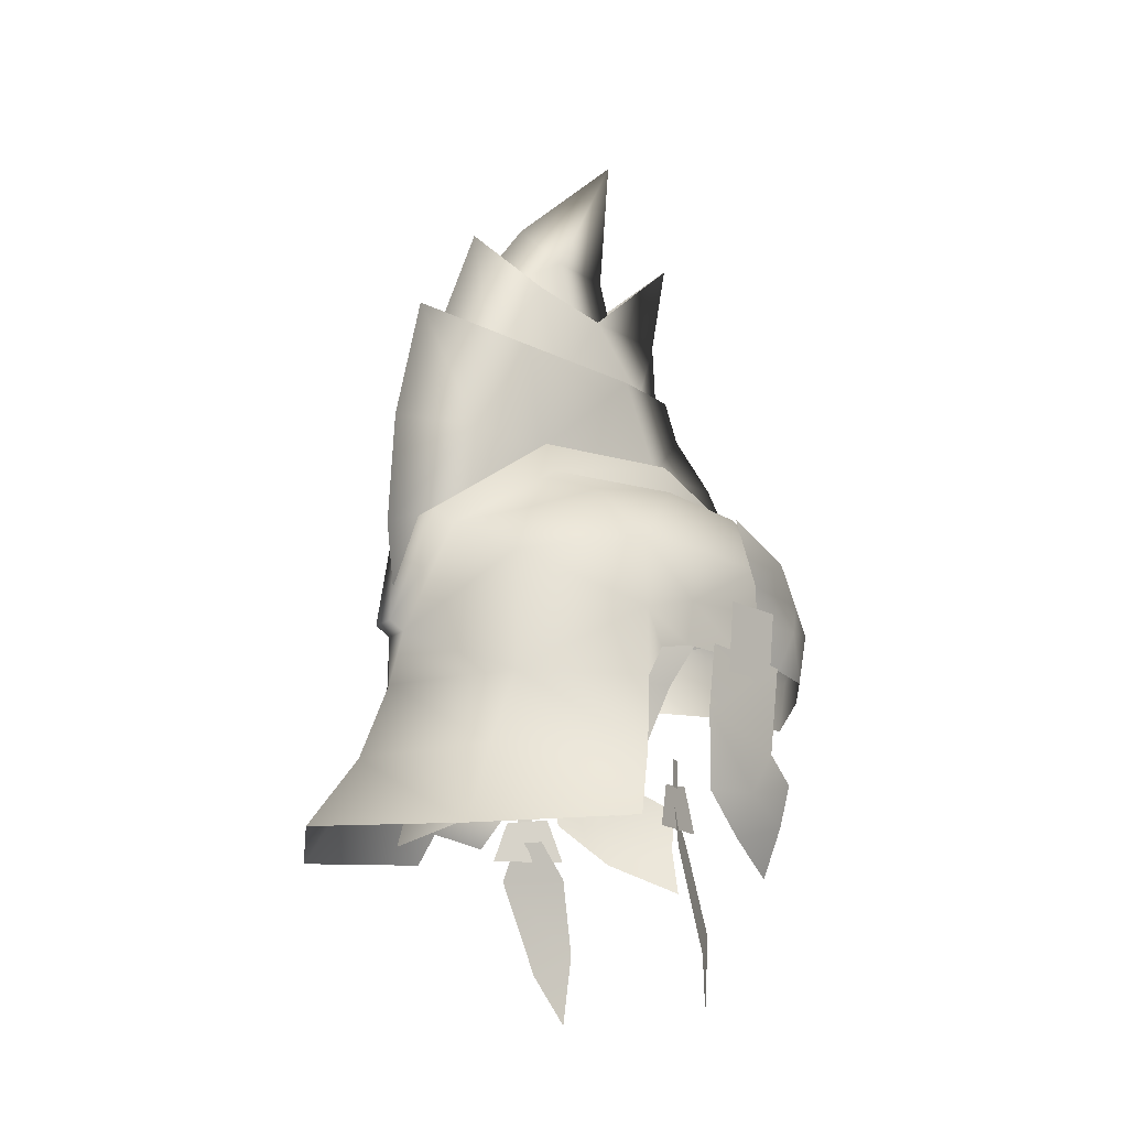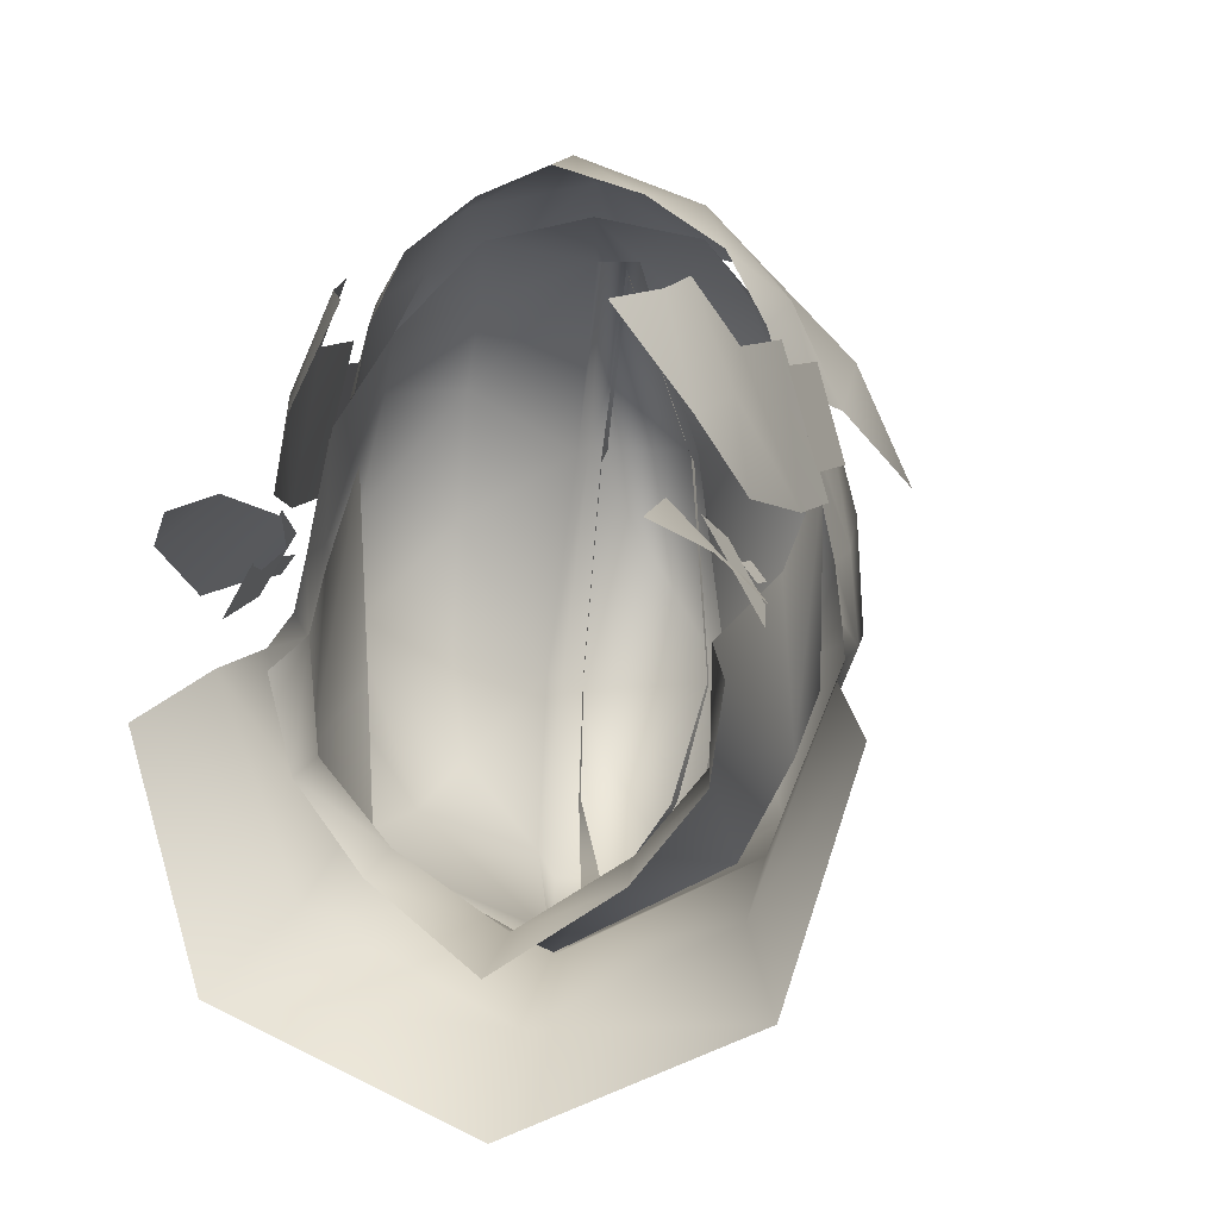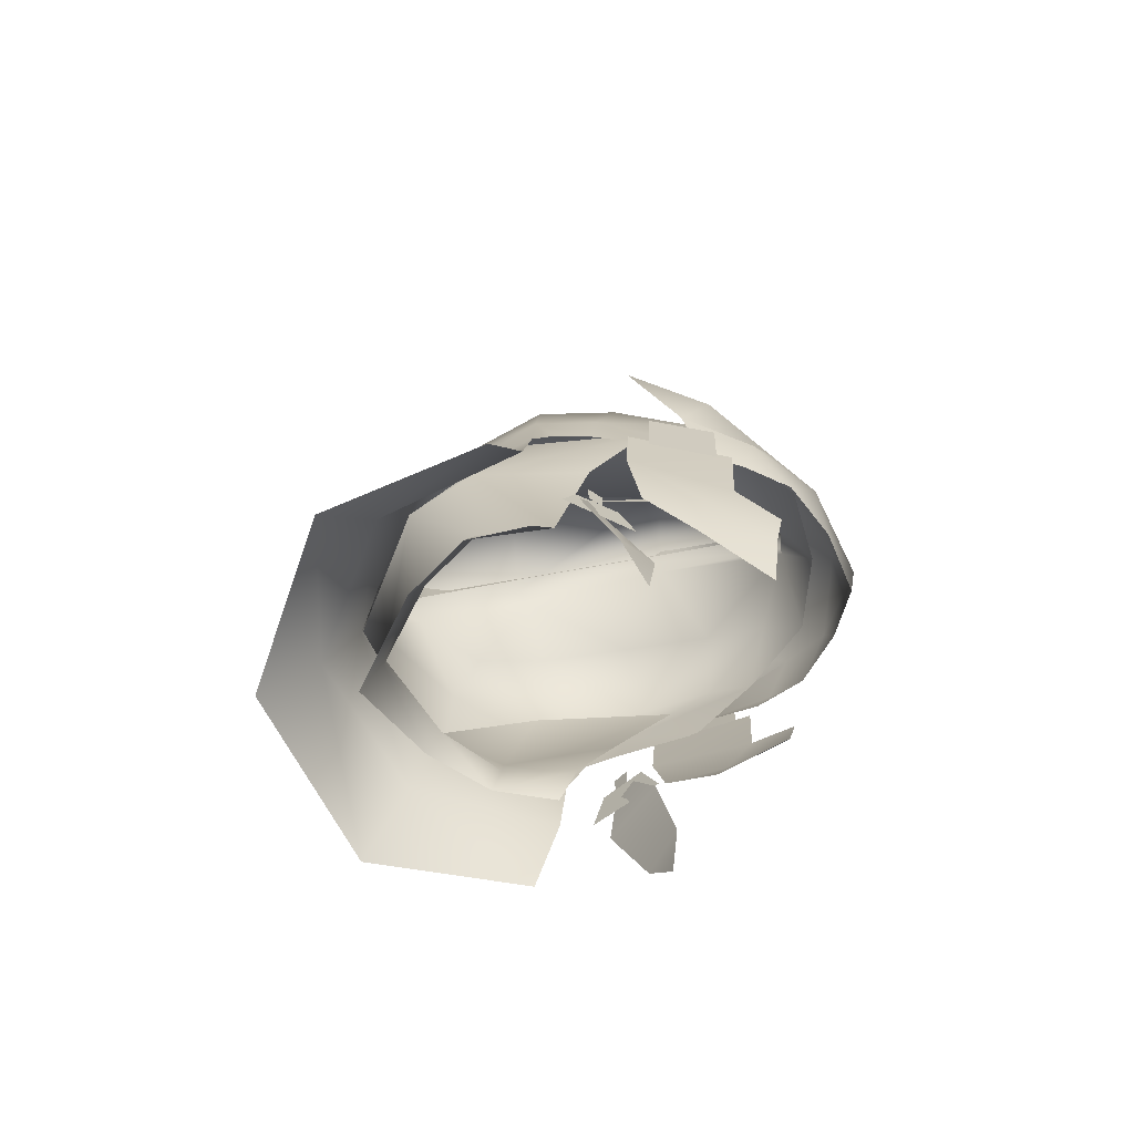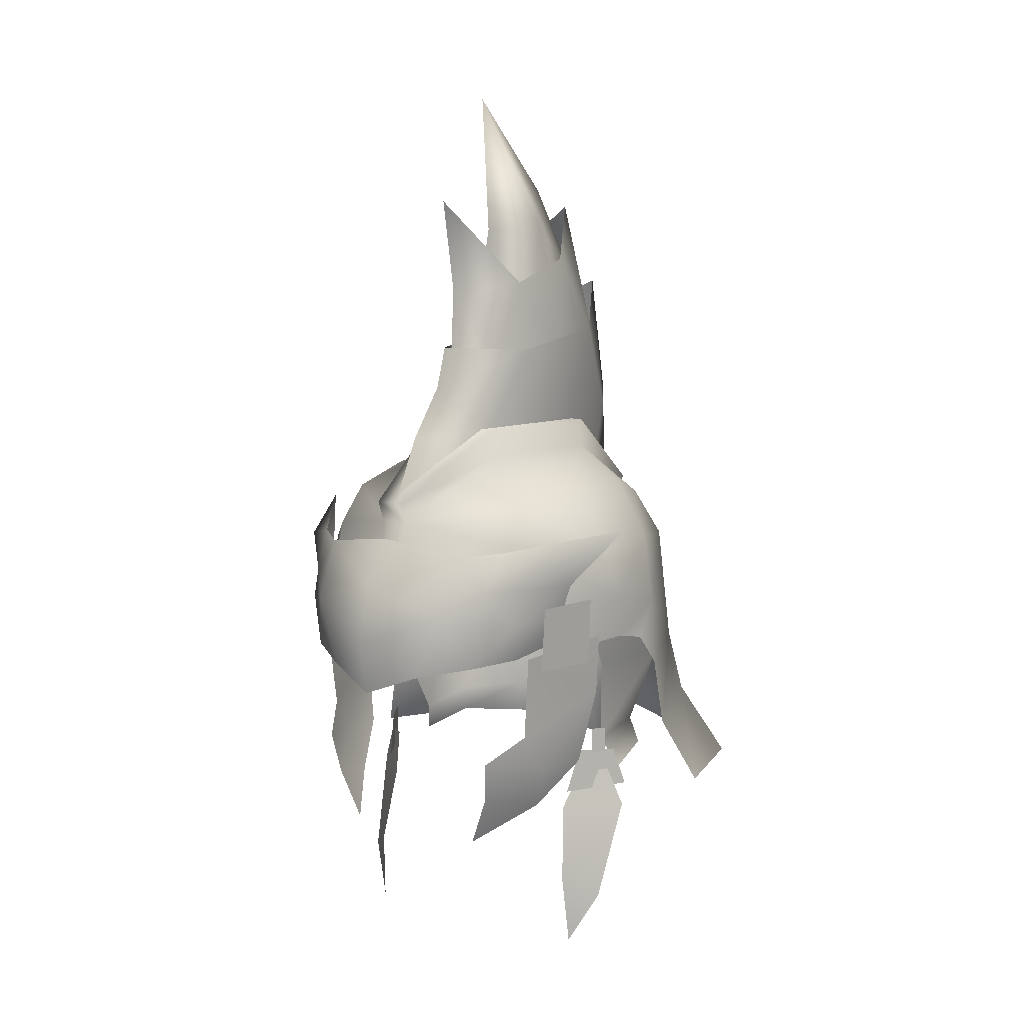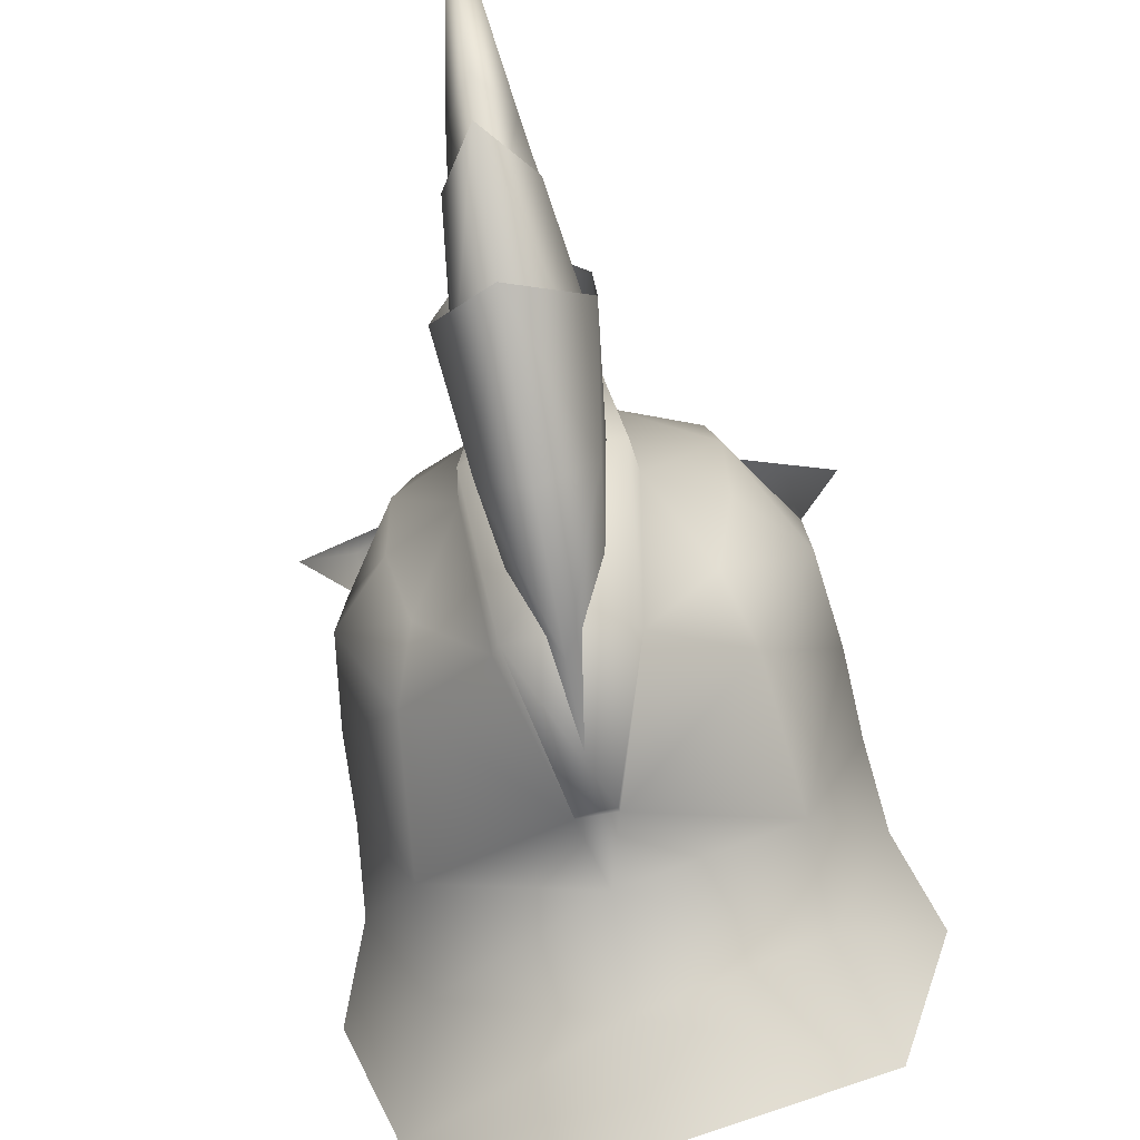
<metadata>
{"format":"obj","ext":"obj","renderer":"f3d","projection":"perspective","resolution":1024,"background":"white","views":[{"elev":-15.2,"azim":-121.9,"up":"+Y"},{"elev":3.8,"azim":13.5,"up":"+Z"},{"elev":-71.8,"azim":-84.8,"up":"+Y"},{"elev":10.7,"azim":33.5,"up":"+Y"},{"elev":-70.2,"azim":-169.8,"up":"+Z"}]}
</metadata>
<code>
g mesh00
v -3.622 49.7 -8.591
v -3.862 47.79 -9.224
v -6.106 48.17 -6.447
v 6.106 48.17 -6.447
v 5.815 49.68 -5.987
v 5.955 49.32 -2.422
v 6.664 47.67 -3.357
v -7.285 59.19 -4.612
v -5.649 54.47 -9.39
v -7.433 54.1 -6.17
v -5.815 49.68 -5.987
v -5.955 49.32 -2.422
v -7.024 54.23 -0.7048
v -7.423 58.84 2.238
v 5.649 54.47 -9.39
v 7.285 59.19 -4.612
v 7.433 54.1 -6.17
v 7.423 58.84 2.238
v 7.024 54.23 -0.7048
v 0 49.49 -10.9
v 3.622 49.7 -8.591
v 3.862 47.79 -9.224
v 0 46.44 -11.75
v 0 54.51 -12.29
v -6.664 47.67 -3.357
f 1 2 3
f 4 5 6
f 6 7 4
f 8 9 10
f 10 9 11
f 10 11 12
f 12 13 10
f 10 13 14
f 10 14 8
f 15 16 17
f 17 16 18
f 17 18 19
f 2 1 20
f 5 4 21
f 21 4 22
f 21 22 20
f 20 22 23
f 20 23 2
f 19 6 17
f 17 6 5
f 17 5 15
f 15 5 21
f 15 21 24
f 24 21 20
f 24 20 9
f 9 20 1
f 9 1 11
f 11 1 3
f 11 3 12
f 12 3 25
v -6.06 47.27 1.268
v -6.369 49.48 0.5156
v -7.879 47.27 -1.884
v -7.457 49.3 -1.325
v -6.79 50.63 -0.1705
v -7.257 50.63 -0.7779
v -6.79 49.28 -0.1705
v -7.246 49.28 -0.7522
f 26 27 28
f 28 27 29
f 30 31 32
f 32 31 33
v 7.879 47.27 -1.884
v 7.457 49.3 -1.325
v 6.06 47.27 1.268
v 6.369 49.48 0.5156
v 6.79 49.28 -0.1705
v 7.246 49.28 -0.7522
v 6.79 50.63 -0.1705
v 7.257 50.63 -0.7779
f 34 35 36
f 36 35 37
f 38 39 40
f 40 39 41
v -1.437 67.33 2.247
v -1.449 71.08 1.411
v -2.324 70.74 -4.087
v 0 69.59 4.787
v 0 67.1 6.851
v 1.537 66.98 2.322
v 5.852 47.27 4.014
v 4.81 48.24 7.477
v 3.784 45.72 7.142
v -5.811 64.5 0.2598
v -2.047 65.71 2.499
v -3.05 65.53 -4.854
v 2.478 71.31 -0.0787
v 2.133 66.83 -5.104
v 0 67.72 -11.75
v 0 72.66 -10.13
v 1.895 71.62 -7.866
v 0.7403 56.8 -12.03
v 0 54.26 -12.35
v -0.7377 56.8 -12.02
v 3.797 58.67 10.25
v 2.61 55.32 10.44
v 4.984 55.78 8.823
v 2.478 71.31 -0.0787
v 2.133 66.83 -5.104
v 2.76 72.07 -6.127
v 1.477 70.88 -8.403
v 0 75.24 -8.284
v 2.311 70.36 -4.333
v 2.324 70.74 -4.087
v 1.342 74.84 -1.113
v 1.449 71.08 1.411
v 0 71.46 3.445
v 0 74.71 3.274
v 0 79.35 4.124
v 0 62.42 -12.64
v 0 68.08 -12.33
v 2.057 67.54 -8.892
v 0 58.04 -12.13
v 1.547 63.87 -8.858
v 2.133 66.83 -5.104
v 1.847 69.68 -1.405
v 2.311 70.36 -4.333
v 1.198 77.76 -3.344
v 0 75.24 -8.284
v 0 79.68 -5.066
v 1.342 74.84 -1.113
v 2.324 70.74 -4.087
v 1.636 75.95 -4.806
v 2.324 70.74 -4.087
v 1.924 67.54 -8.604
v 0 78.73 -7.924
v 1.636 75.95 -4.806
v 1.895 71.62 -7.866
v 2.324 70.74 -4.087
v -2.76 72.07 -6.127
v -2.133 66.83 -5.104
v -2.478 71.31 -0.0787
v -0.7377 56.8 -12.02
v -2.457 62.11 -10.28
v -0.7459 57.26 -12.78
v -0.7459 57.26 -12.78
v 0.707 57.26 -12.78
v -0.7377 56.8 -12.02
v 0.7403 56.8 -12.03
v -0.7475 64.02 9.072
v 0.7263 64.02 9.07
v -2.006 67.23 2.619
v 0.707 57.26 -12.78
v -0.7459 57.26 -12.78
v 2.096 62.8 -11.23
v 3.069 65.53 -4.857
v 2.461 62.11 -10.28
v 2.096 62.8 -11.23
v 0.7403 56.8 -12.03
v 0.707 57.26 -12.78
v 9.629 62.34 1.514
v 8.065 60.98 5.45
v 7.879 59.64 3.972
v 0.7263 64.02 9.07
v -0.7475 64.02 9.072
v 0.7103 62.97 8.703
v -0.7005 62.97 8.704
v 4.103 61.51 8.602
v 0 59.91 11.04
v 0 62.19 9.52
v -3.796 58.67 10.25
v -2.609 55.32 10.44
v 0.003267 57.02 11.74
v 0.006534 54.33 11.3
v -6.781 56.34 4.529
v -6.197 55.94 6.555
v -7.497 58.05 4.264
v -7.879 59.64 3.972
v -6.588 57.96 7.292
v -4.983 55.78 8.823
v -1.547 63.87 -8.858
v -2.133 66.83 -5.104
v -2.057 67.54 -8.892
v -2.76 72.07 -6.127
v 0 74.34 -11.03
v -1.342 74.84 -1.113
v -2.324 70.74 -4.087
v 2.461 62.11 -10.28
v 5.977 60.19 -8.827
v 5.105 62.7 -7.506
v 8.301 61.14 -3
v 0 68.03 5.237
v -3.784 45.72 7.142
v -4.81 48.24 7.477
v -5.852 47.27 4.014
v -6.568 49.51 4.483
v -7.01 49.35 1.614
v -7.766 53.2 1.088
v -1.847 69.68 -1.405
v -1.198 77.76 -3.344
v -2.311 70.36 -4.333
v 0 84.66 0.4732
v 0 77.72 -0.08678
v 0 70.11 1.922
v -1.636 75.95 -4.806
v -2.324 70.74 -4.087
v -1.342 74.84 -1.113
v -1.537 66.98 2.322
v -2.478 71.31 -0.0787
v -2.133 66.83 -5.104
v 0 71.65 -10.25
v -1.477 70.88 -8.403
v -2.311 70.36 -4.333
v -1.537 66.98 2.322
v 0 64.09 8.483
v 0 67.1 6.851
v 1.537 66.98 2.322
v 0 62.19 9.52
v -4.103 61.51 8.602
v 6.569 49.51 4.484
v 7.01 49.35 1.614
v 7.766 53.2 1.088
v -7.152 60.71 4.464
v -4.413 62.32 7.482
v -5.288 63.81 4.593
v -0.7005 62.97 8.704
v 5.873 63.98 -4.122
v 5.811 64.5 0.2598
v 8.104 60.98 0.726
v 5.287 63.81 4.59
v 7.152 60.71 4.464
v 4.413 62.32 7.482
v -8.104 60.98 0.726
v 8.745 57.54 -3.131
v 8.915 54.12 -3.226
v 6.573 54.15 -9.12
v -8.301 61.14 -3
v -8.745 57.54 -3.131
v -8.367 58.25 -0.2169
v -7.262 58.56 5.483
v -8.135 58.61 2.346
v -6.998 55.14 5.358
v -7.913 55.12 2.209
v 8.915 54.12 -3.226
v 9.289 50.62 -3.572
v 6.573 54.15 -9.12
v 6.688 50.57 -10.54
v 0 54.26 -12.35
v 6.998 55.14 5.358
v 7.913 55.12 2.209
v 7.262 58.56 5.483
v 8.135 58.61 2.346
v 0.008168 50.49 -13.88
v -8.375 46.48 -12.67
v -6.688 50.57 -10.54
v -10.7 47.18 -4.883
v -9.289 50.62 -3.572
v 0 71.65 4.091
v 0 72.66 -10.13
v -1.895 71.62 -7.866
v -1.636 75.95 -4.806
v -2.324 70.74 -4.087
v 5.76 61.66 7.146
v 5.44 59.72 8.353
v 6.589 57.96 7.292
v 6.197 55.94 6.555
v 2.842 66.93 -5.23
v 2.003 67.22 2.611
v 2.045 65.7 2.493
v 0.7263 64.02 9.07
v 0.7103 62.97 8.703
v -2.122 62.8 -11.23
v -2.891 66.94 -5.224
v 2.842 66.93 -5.23
v 2.003 67.22 2.611
v -0.7005 62.97 8.704
v -0.7475 64.02 9.072
v -2.047 65.71 2.499
v -2.006 67.23 2.619
v -3.05 65.53 -4.854
v -2.891 66.94 -5.224
v -2.122 62.8 -11.23
v 7.497 58.05 4.264
v 6.781 56.34 4.529
v -5.091 50.37 7.889
v -6.284 51.59 5.898
v -6.663 55.94 6.129
v -8.017 56.4 1.269
v 1.437 67.33 2.247
v 1.995 67.17 -4.938
v 8.017 56.4 1.27
v 6.664 55.94 6.129
v 6.284 51.59 5.898
v 5.091 50.37 7.889
v -1.895 71.62 -7.866
v -1.924 67.54 -8.604
v -1.995 67.17 -4.938
v 2.76 72.07 -6.127
v -8.064 60.98 5.45
v -5.44 59.72 8.353
v -8.914 54.12 -3.226
v -8.55 55.67 -2.219
v -8.271 56.04 -0.5111
v -7.417 55.96 3.397
v -6.156 58.61 6.424
v -5.873 63.98 -4.122
v -5.105 62.7 -7.506
v -5.977 60.19 -8.827
v -6.573 54.15 -9.12
v 6.156 58.61 6.424
v 7.417 55.96 3.397
v 8.367 58.25 -0.2169
v 8.271 56.04 -0.5111
v 8.55 55.67 -2.219
v 0.008168 50.49 -13.88
v -6.688 50.57 -10.54
v -6.573 54.15 -9.12
v -9.289 50.62 -3.572
v -8.914 54.12 -3.226
v 9.289 50.62 -3.572
v 10.71 47.18 -4.883
v 6.688 50.57 -10.54
v 8.376 46.48 -12.67
v 0.006207 47.05 -16.53
v 5.873 63.98 -4.122
v 3.069 65.53 -4.857
v 2.045 65.7 2.493
v 0.7103 62.97 8.703
v -5.76 61.66 7.146
v -9.629 62.34 1.514
v 3.555 59.51 9.257
v 0.002287 59.62 9.99
v -3.555 59.51 9.257
v -2.457 62.11 -10.28
f 42 43 44
f 45 46 47
f 48 49 50
f 51 52 53
f 54 47 55
f 56 57 58
f 59 60 61
f 62 63 64
f 65 66 67
f 68 69 70
f 71 72 73
f 74 73 75
f 75 73 72
f 75 72 76
f 77 78 79
f 80 77 81
f 81 77 79
f 81 79 82
f 83 84 85
f 85 84 86
f 85 86 87
f 88 89 90
f 91 92 58
f 58 92 56
f 93 94 95
f 95 94 96
f 97 98 99
f 100 101 102
f 103 104 105
f 105 104 106
f 107 108 109
f 110 111 112
f 113 114 115
f 115 114 116
f 115 116 117
f 118 119 120
f 121 122 123
f 123 122 124
f 62 125 126
f 126 125 127
f 128 129 130
f 130 129 131
f 130 131 63
f 132 133 134
f 135 134 136
f 136 134 133
f 136 133 137
f 138 139 140
f 140 139 141
f 140 141 142
f 43 143 144
f 59 145 146
f 146 145 147
f 146 147 148
f 43 42 149
f 150 151 152
f 152 151 153
f 152 153 154
f 154 153 155
f 156 157 158
f 159 157 160
f 160 157 156
f 160 156 161
f 162 163 164
f 46 45 165
f 165 45 166
f 165 166 167
f 68 168 69
f 69 168 169
f 69 169 170
f 171 172 173
f 173 172 174
f 175 176 126
f 49 48 177
f 177 48 178
f 177 178 179
f 180 181 182
f 182 181 183
f 182 183 52
f 184 185 186
f 186 185 187
f 186 187 188
f 188 187 189
f 52 51 182
f 182 51 190
f 182 190 180
f 191 192 193
f 194 195 196
f 197 198 199
f 199 198 200
f 201 202 203
f 203 202 204
f 203 204 205
f 206 207 208
f 208 207 209
f 210 211 212
f 212 211 213
f 212 213 214
f 47 54 45
f 45 54 215
f 45 215 166
f 95 216 93
f 93 216 217
f 93 217 218
f 218 217 219
f 220 125 221
f 221 125 62
f 221 62 222
f 222 62 64
f 222 64 223
f 115 224 113
f 113 224 225
f 113 225 226
f 226 225 227
f 226 227 228
f 111 229 112
f 112 229 230
f 112 230 231
f 231 230 109
f 231 109 232
f 232 109 108
f 233 234 235
f 235 234 236
f 235 236 237
f 237 236 238
f 237 238 101
f 101 238 239
f 101 239 102
f 118 220 119
f 119 220 221
f 119 221 120
f 120 221 222
f 120 222 240
f 240 222 223
f 240 223 241
f 151 242 153
f 153 242 243
f 153 243 155
f 155 243 244
f 155 244 245
f 76 143 75
f 75 143 43
f 75 43 74
f 74 43 149
f 74 149 73
f 73 149 246
f 73 246 91
f 91 246 247
f 91 247 92
f 248 249 179
f 179 249 250
f 179 250 177
f 177 250 251
f 177 251 49
f 57 56 252
f 252 56 253
f 252 253 44
f 44 253 254
f 44 254 42
f 80 138 77
f 77 138 140
f 77 140 78
f 78 140 142
f 78 142 79
f 79 142 255
f 79 255 82
f 256 135 257
f 257 135 136
f 257 136 128
f 128 136 137
f 128 137 129
f 258 259 195
f 195 259 260
f 195 260 196
f 196 260 261
f 196 261 262
f 161 83 160
f 160 83 85
f 160 85 159
f 159 85 87
f 159 87 157
f 157 87 86
f 157 86 158
f 263 264 194
f 194 264 265
f 194 265 195
f 195 265 266
f 195 266 258
f 267 268 269
f 269 268 270
f 269 270 191
f 191 270 271
f 191 271 192
f 204 272 205
f 205 272 273
f 205 273 274
f 274 273 275
f 274 275 276
f 277 278 279
f 279 278 280
f 279 280 210
f 210 280 281
f 210 281 211
f 282 283 185
f 185 283 284
f 185 284 187
f 187 284 285
f 187 285 189
f 60 59 193
f 193 59 146
f 193 146 191
f 191 146 148
f 191 148 269
f 63 62 130
f 130 62 126
f 130 126 128
f 128 126 176
f 128 176 257
f 257 176 286
f 257 286 256
f 256 286 287
f 256 287 135
f 145 283 147
f 147 283 184
f 147 184 148
f 148 184 186
f 148 186 269
f 269 186 188
f 269 188 267
f 267 188 189
f 267 189 288
f 288 189 285
f 288 285 289
f 289 285 183
f 289 183 290
f 290 183 181
f 290 181 262
f 262 181 180
f 262 180 196
f 196 180 190
f 196 190 194
f 194 190 51
f 194 51 263
f 263 51 53
f 263 53 264
f 264 53 291
f 264 291 265
f 265 291 61
f 265 61 266
f 266 61 60
v -6.371 38.79 1.525
v -6.159 42.39 1.884
v -7.657 41.37 0.5065
v -5.735 46.29 1.129
v -8.156 46.29 -1.14
v -6.269 48.28 0.115
v -7.402 48.28 -0.8087
f 292 293 294
f 294 293 295
f 294 295 296
f 296 295 297
f 296 297 298
v 6.371 38.79 1.525
v 7.657 41.37 0.5065
v 6.159 42.39 1.884
v 8.156 46.29 -1.14
v 5.735 46.29 1.129
v 7.402 48.28 -0.8087
v 6.269 48.28 0.115
f 299 300 301
f 301 300 302
f 301 302 303
f 303 302 304
f 303 304 305

</code>
